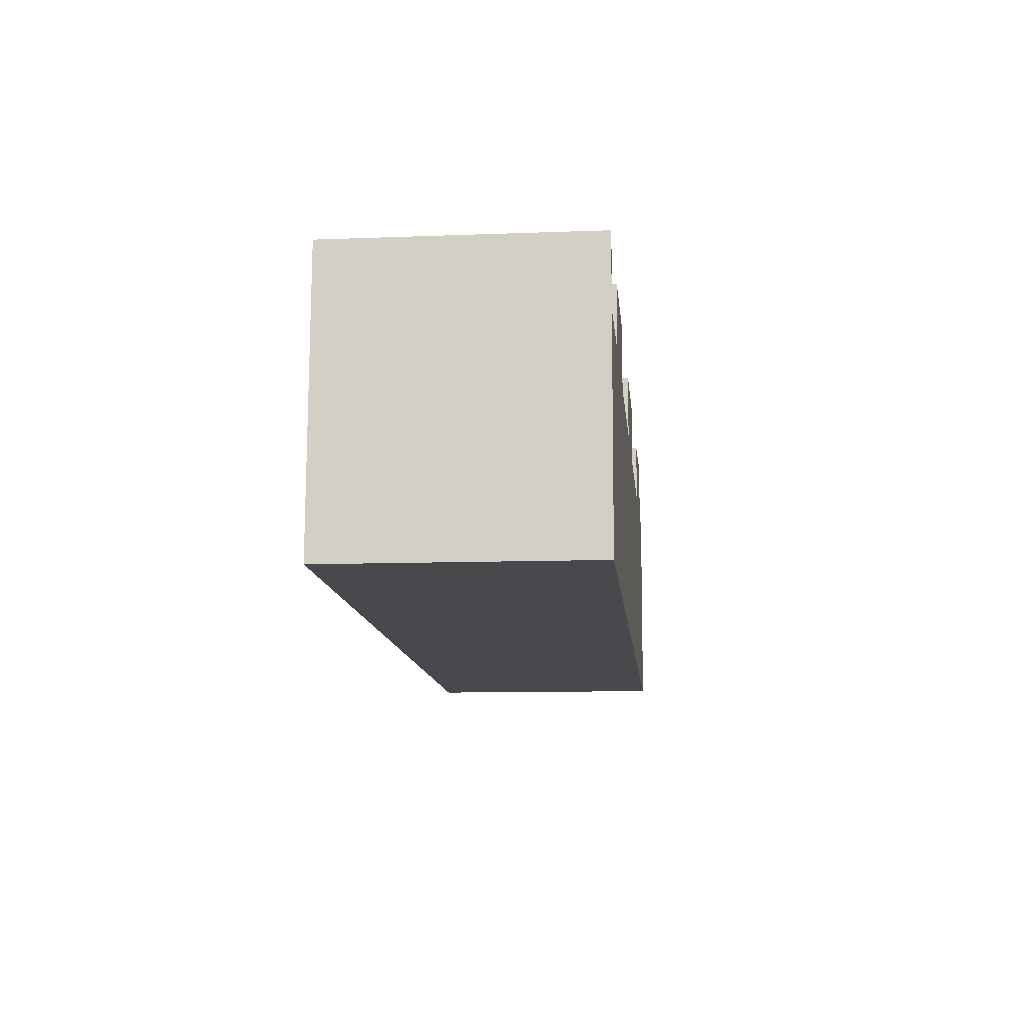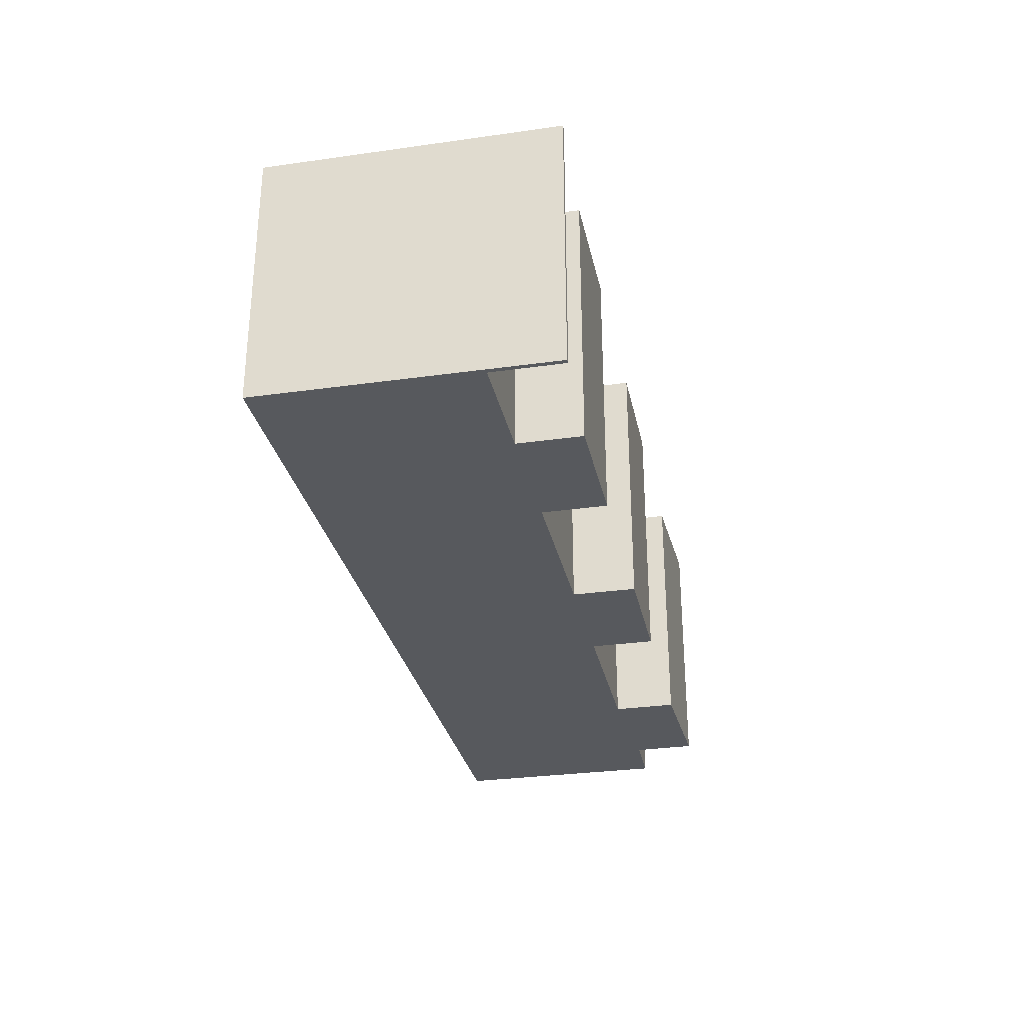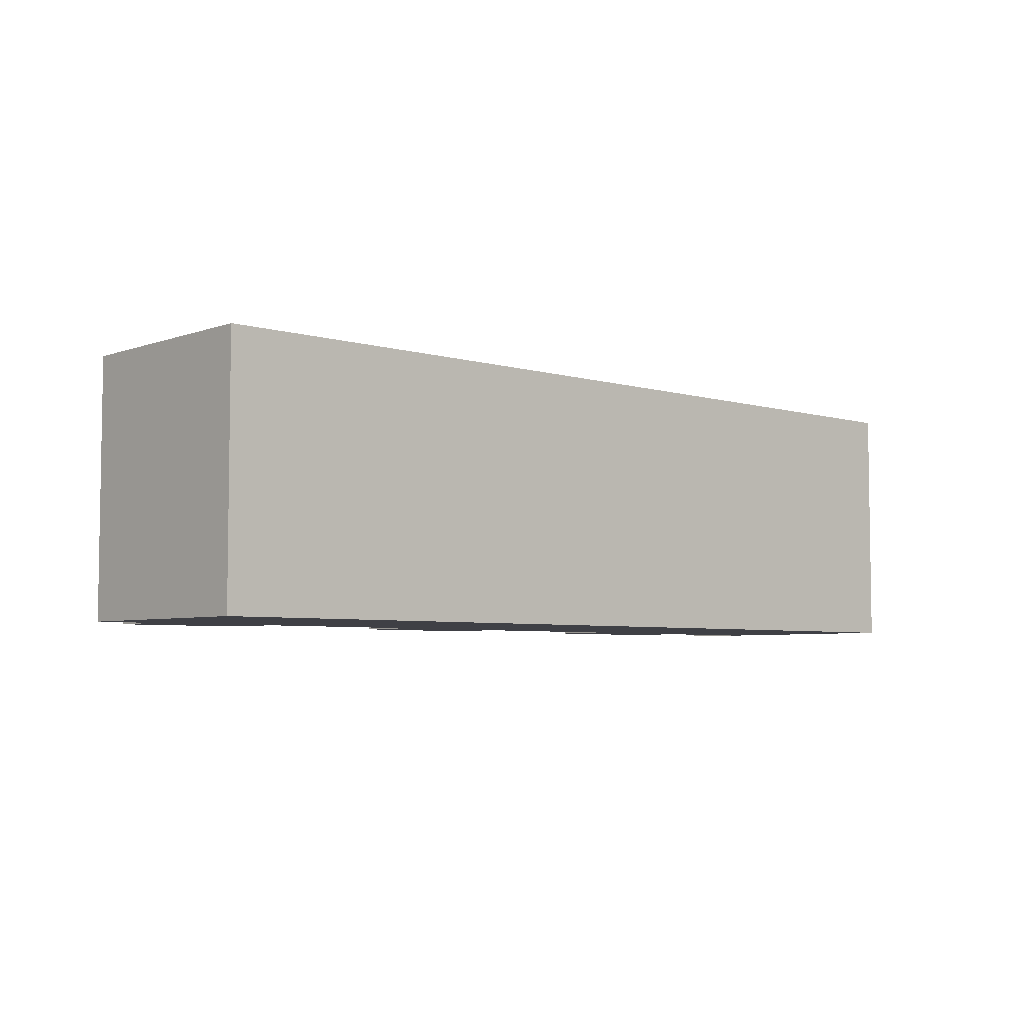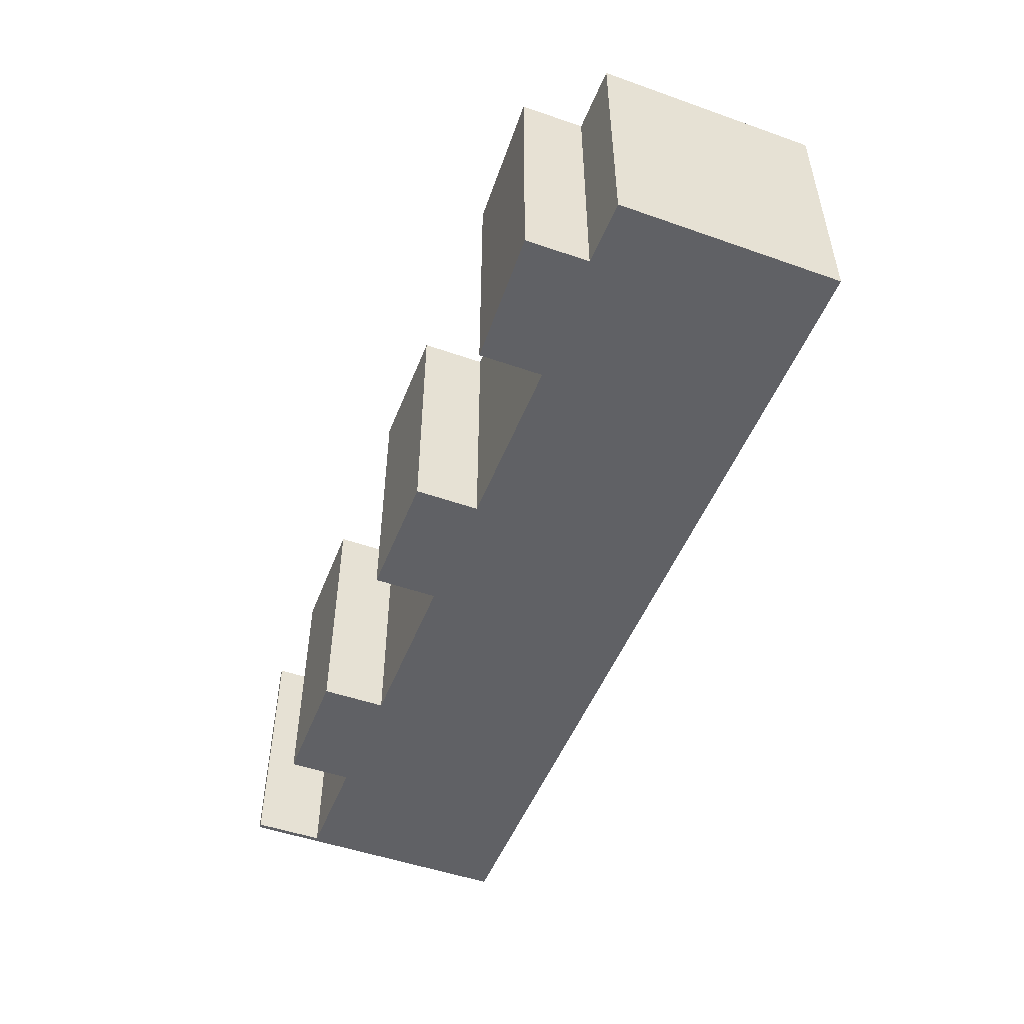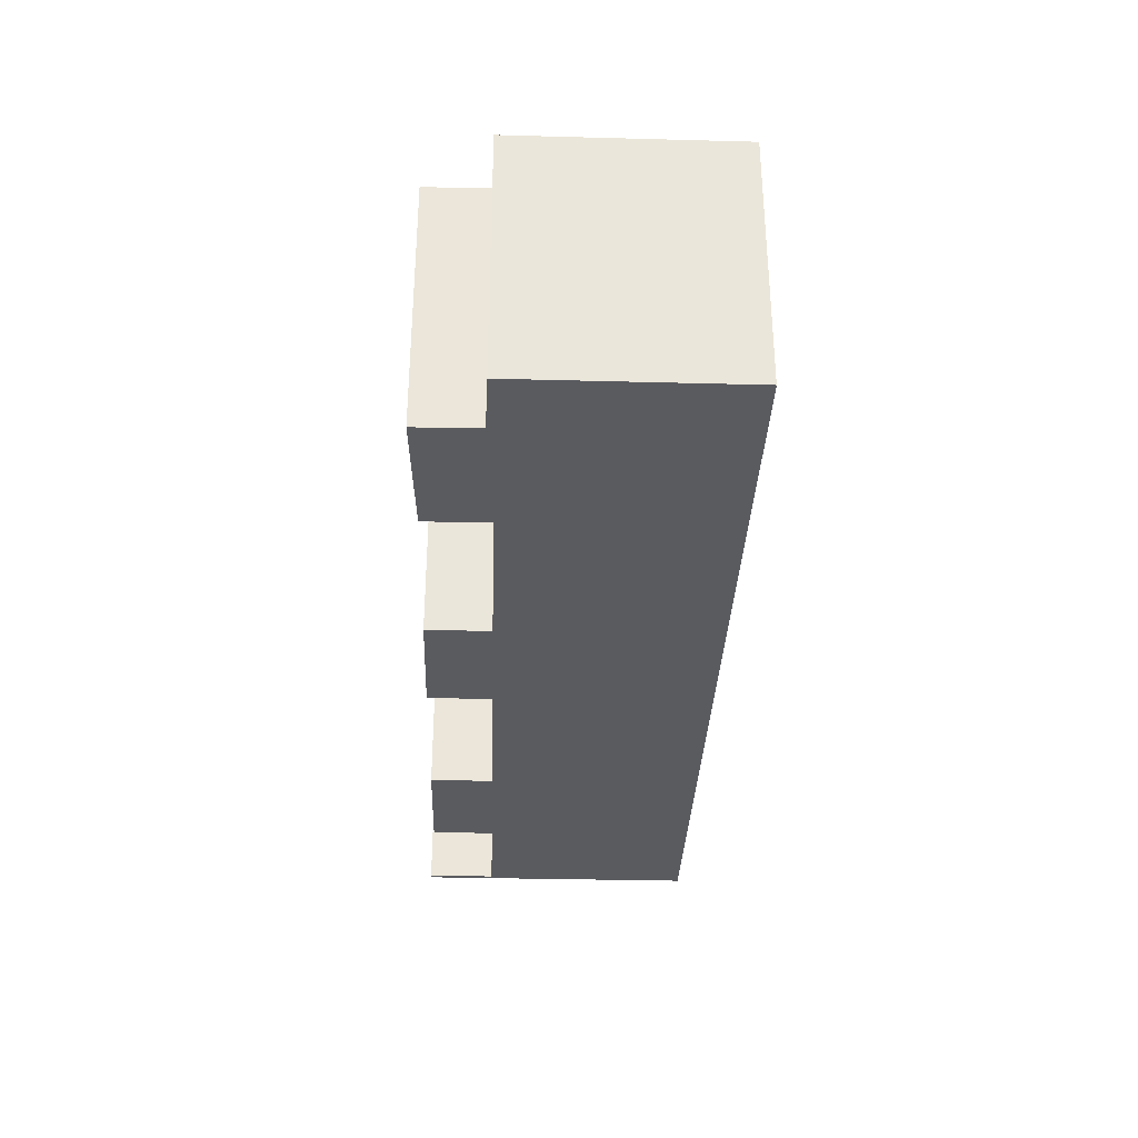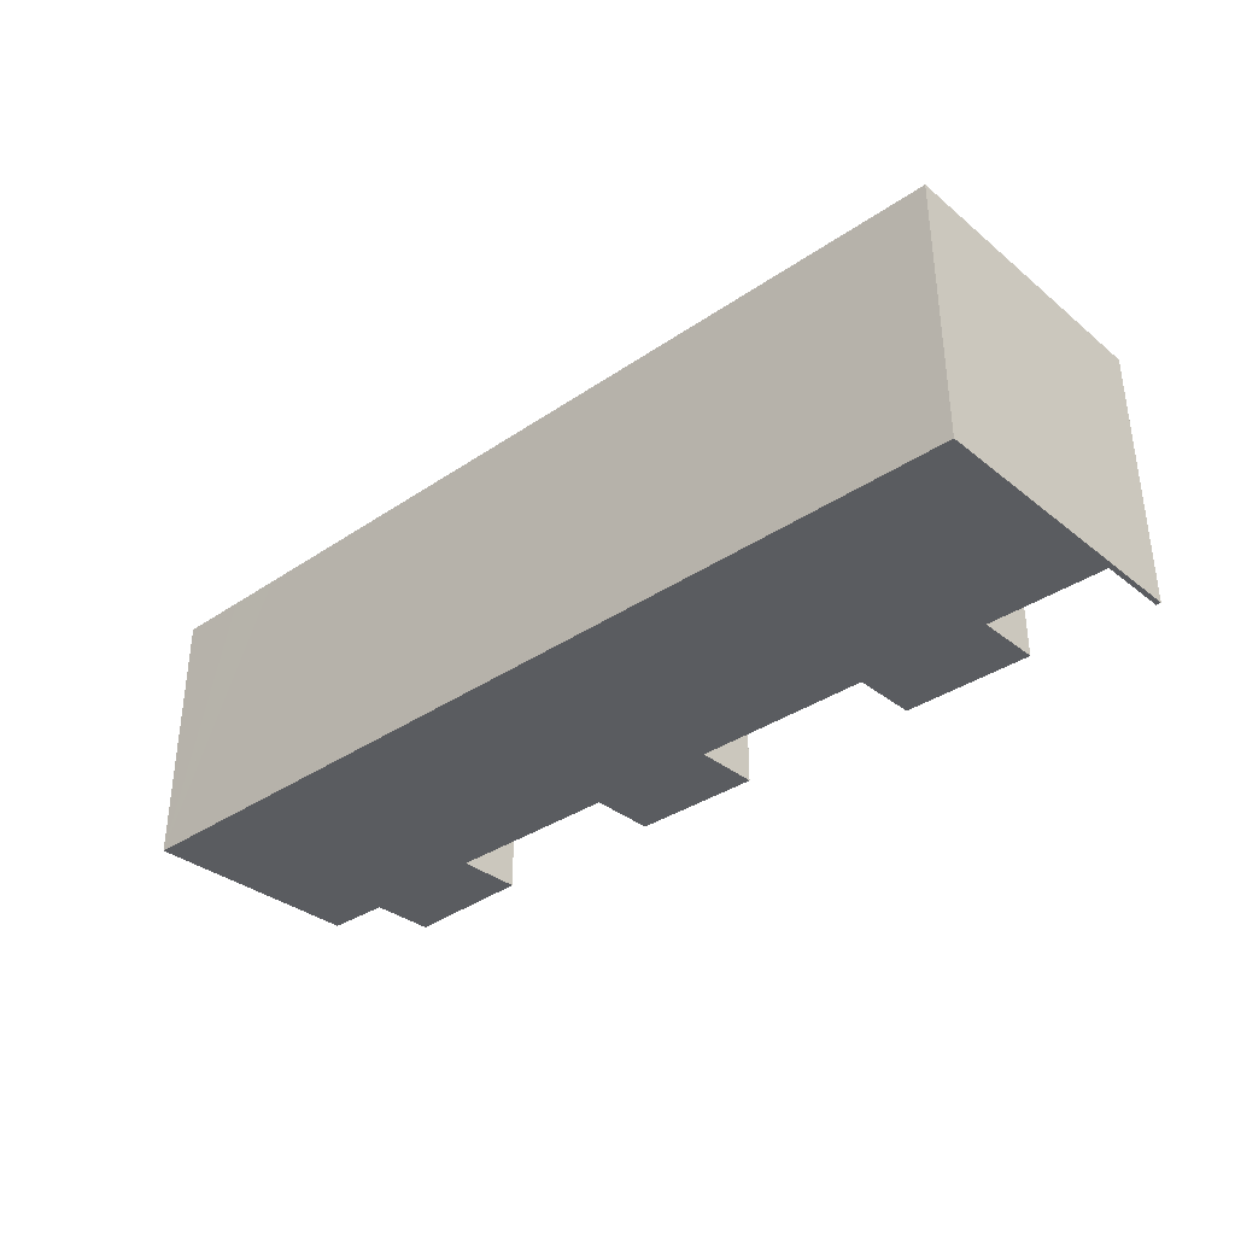
<metadata>
{"format":"obj","ext":"obj","renderer":"f3d","projection":"perspective","resolution":1024,"background":"white","views":[{"elev":-10.2,"azim":-84.5,"up":"+Z"},{"elev":-29.7,"azim":-76.3,"up":"+Y"},{"elev":-5.2,"azim":139.6,"up":"+Y"},{"elev":-50.1,"azim":70.9,"up":"+Y"},{"elev":-32.8,"azim":90.0,"up":"+Y"},{"elev":-34.3,"azim":-135.2,"up":"+Y"}]}
</metadata>
<code>
v  0.356 9.09 10.06
v  0.518 9.09 10.06
v  0 9.09 5.566e-16
v  0.441 9.09 7.591
v  4.541 9.09 7.451
v  28.29 9.09 -1.018
v  9.051 9.09 7.301
v  9.121 9.09 9.551
v  15.3 9.09 7.091
v  19.84 9.09 6.921
v  19.92 9.09 9.171
v  26.12 9.09 6.691
v  26.19 9.09 8.941
v  30.87 9.09 8.974
v  30.27 9.09 -1.09
v  30.81 9.09 6.758
v  33.04 9.09 6.651
v  32.76 9.09 -1.179
v  15.38 9.09 9.341
v  4.611 9.09 9.701
v  4.611 -5.94e-16 9.701
v  9.121 -5.848e-16 9.551
v  9.051 -4.471e-16 7.301
v  15.3 -4.342e-16 7.091
v  15.38 -5.72e-16 9.341
v  19.92 -5.616e-16 9.171
v  19.84 -4.238e-16 6.921
v  26.12 -4.097e-16 6.691
v  26.19 -5.475e-16 8.941
v  30.87 -5.495e-16 8.974
v  30.81 -4.138e-16 6.758
v  33.04 -4.073e-16 6.651
v  0.356 -6.159e-16 10.06
v  0.518 -6.158e-16 10.06
v  0.441 -4.648e-16 7.591
v  4.541 -4.562e-16 7.451
v  32.76 7.219e-17 -1.179
v  0 0 0
v  30.27 6.674e-17 -1.09
v  28.29 6.233e-17 -1.018
g defaultobject
f 1 2 3
f 4 3 2
f 5 3 4
f 6 3 5
f 7 6 5
f 8 7 5
f 9 6 7
f 10 6 9
f 11 10 9
f 12 6 10
f 13 14 12
f 6 12 14
f 15 6 14
f 16 15 14
f 17 15 16
f 18 15 17
f 9 19 11
f 5 20 8
f 21 8 20
f 8 21 22
f 23 9 7
f 9 23 24
f 25 11 19
f 11 25 26
f 27 12 10
f 12 27 28
f 29 14 13
f 14 29 30
f 31 17 16
f 17 31 32
f 33 2 1
f 2 33 34
f 35 5 4
f 5 35 36
f 22 7 8
f 7 22 23
f 26 10 11
f 10 26 27
f 30 16 14
f 16 30 31
f 32 18 17
f 18 32 37
f 34 4 2
f 4 34 35
f 24 19 9
f 19 24 25
f 28 13 12
f 13 28 29
f 38 1 3
f 1 38 33
f 36 20 5
f 20 36 21
f 37 15 18
f 15 37 6
f 6 37 3
f 3 37 39
f 3 39 40
f 3 40 38
f 32 31 37
f 40 35 38
f 35 40 36
f 36 40 23
f 36 23 21
f 23 40 24
f 24 40 25
f 25 40 27
f 27 40 28
f 28 40 39
f 28 39 29
f 29 39 30
f 30 39 31
f 31 39 37
f 26 25 27
f 22 21 23
f 35 33 38
f 33 35 34

</code>
